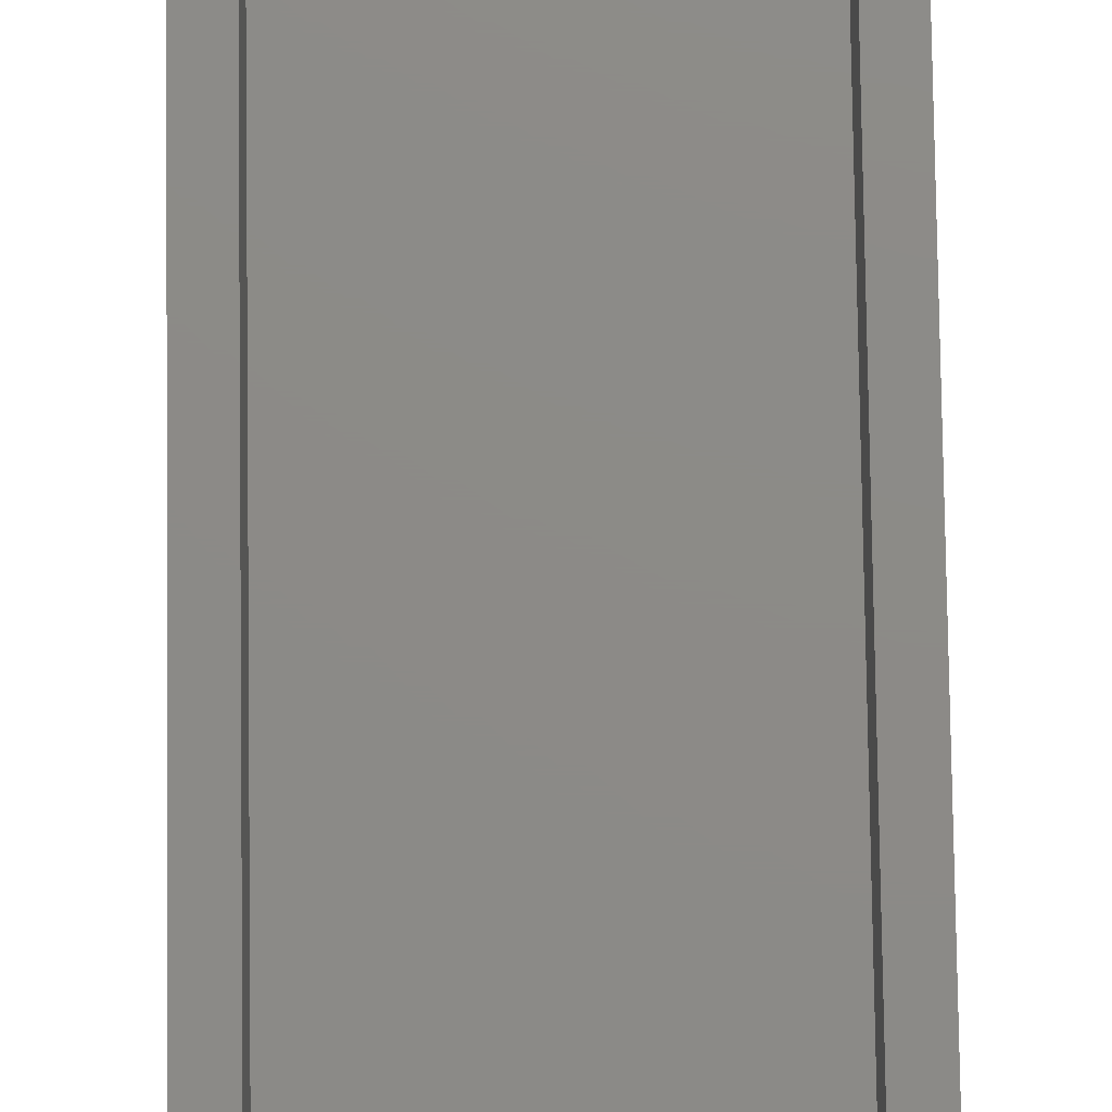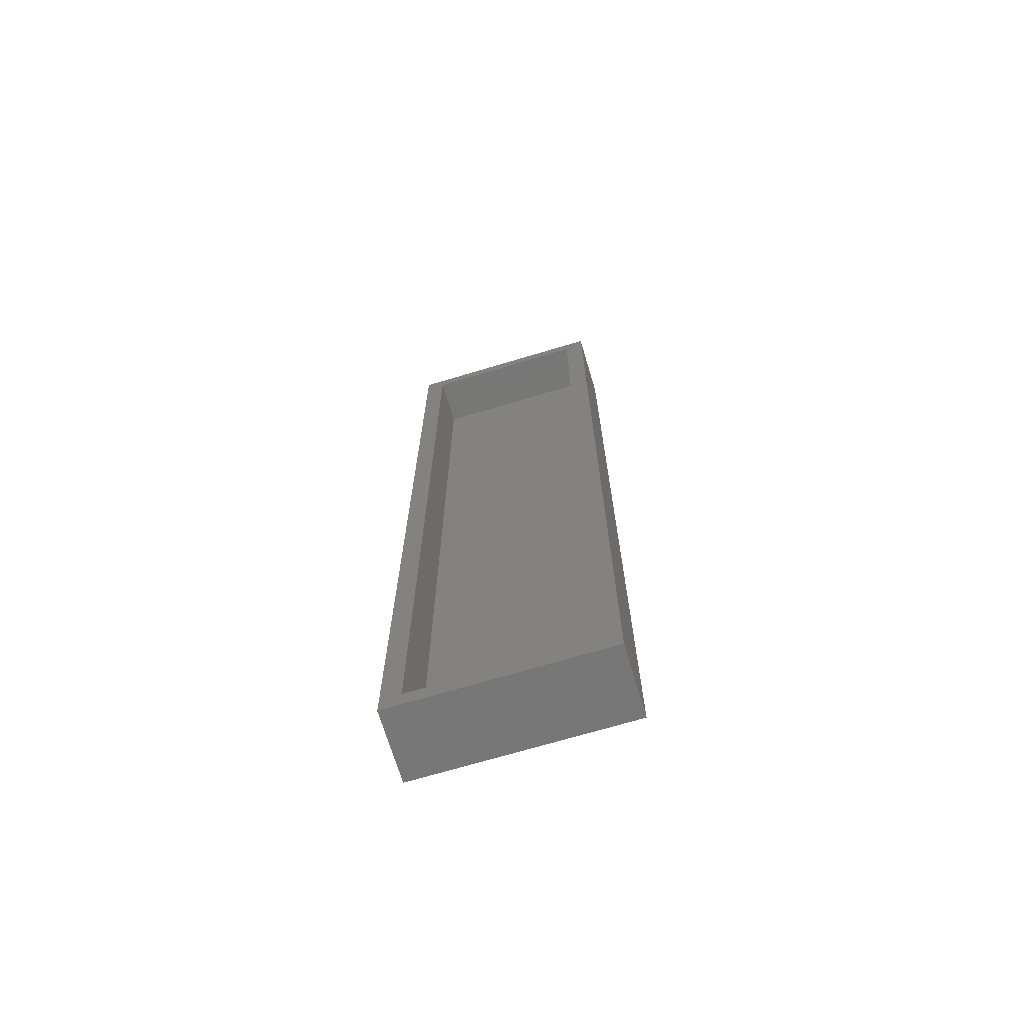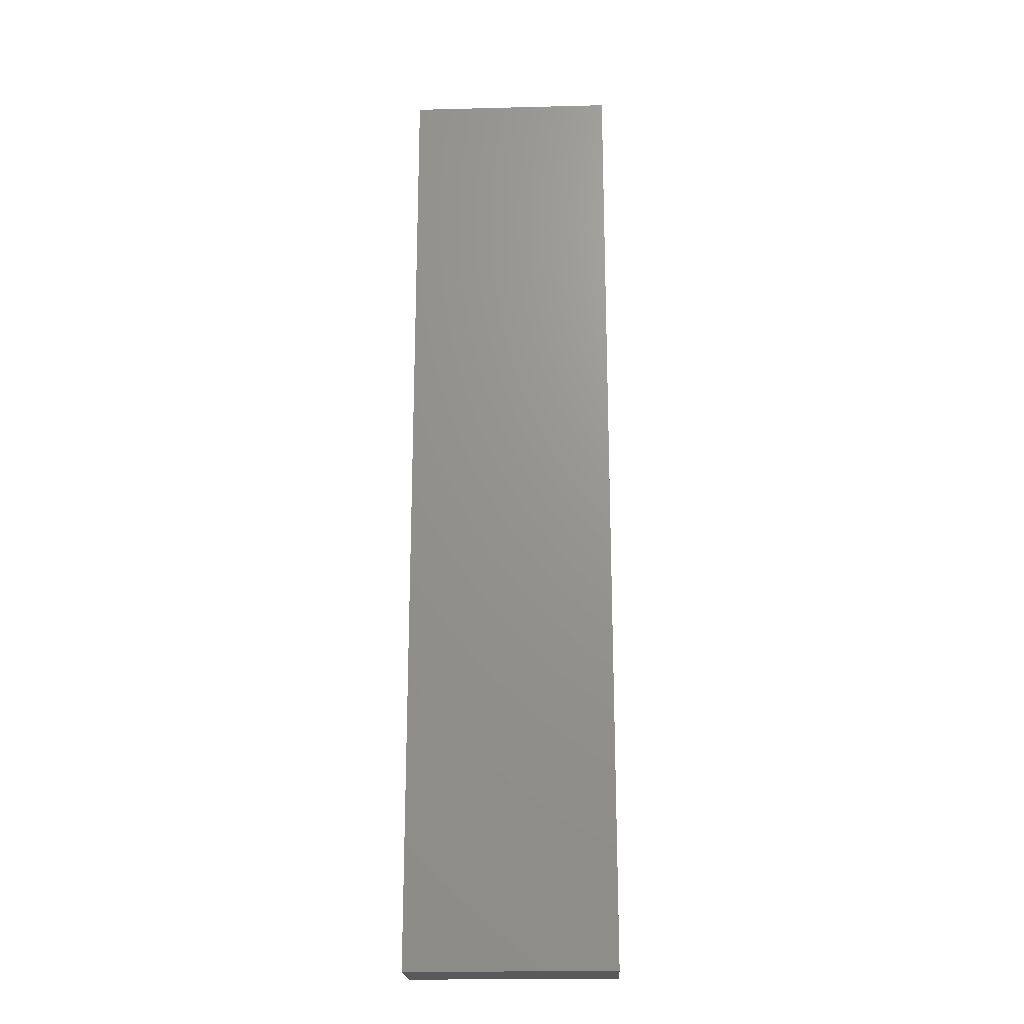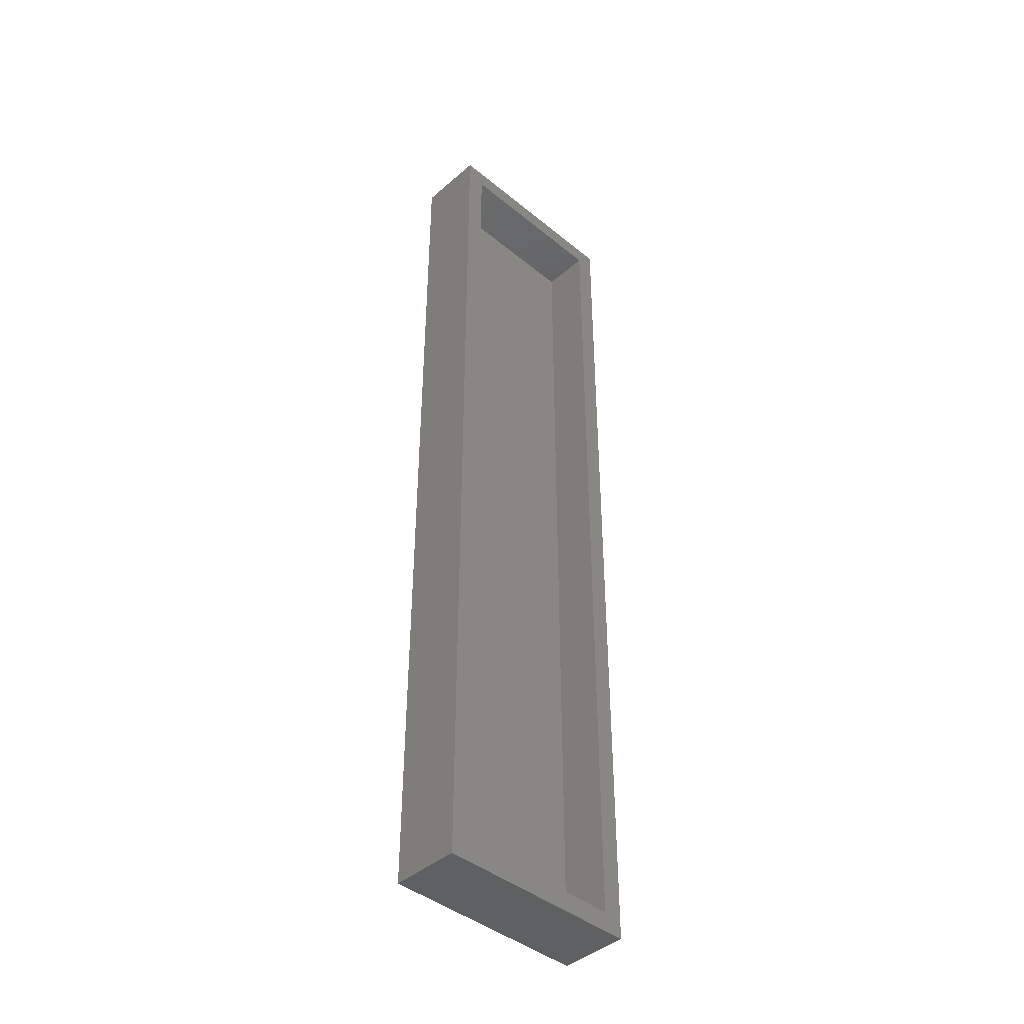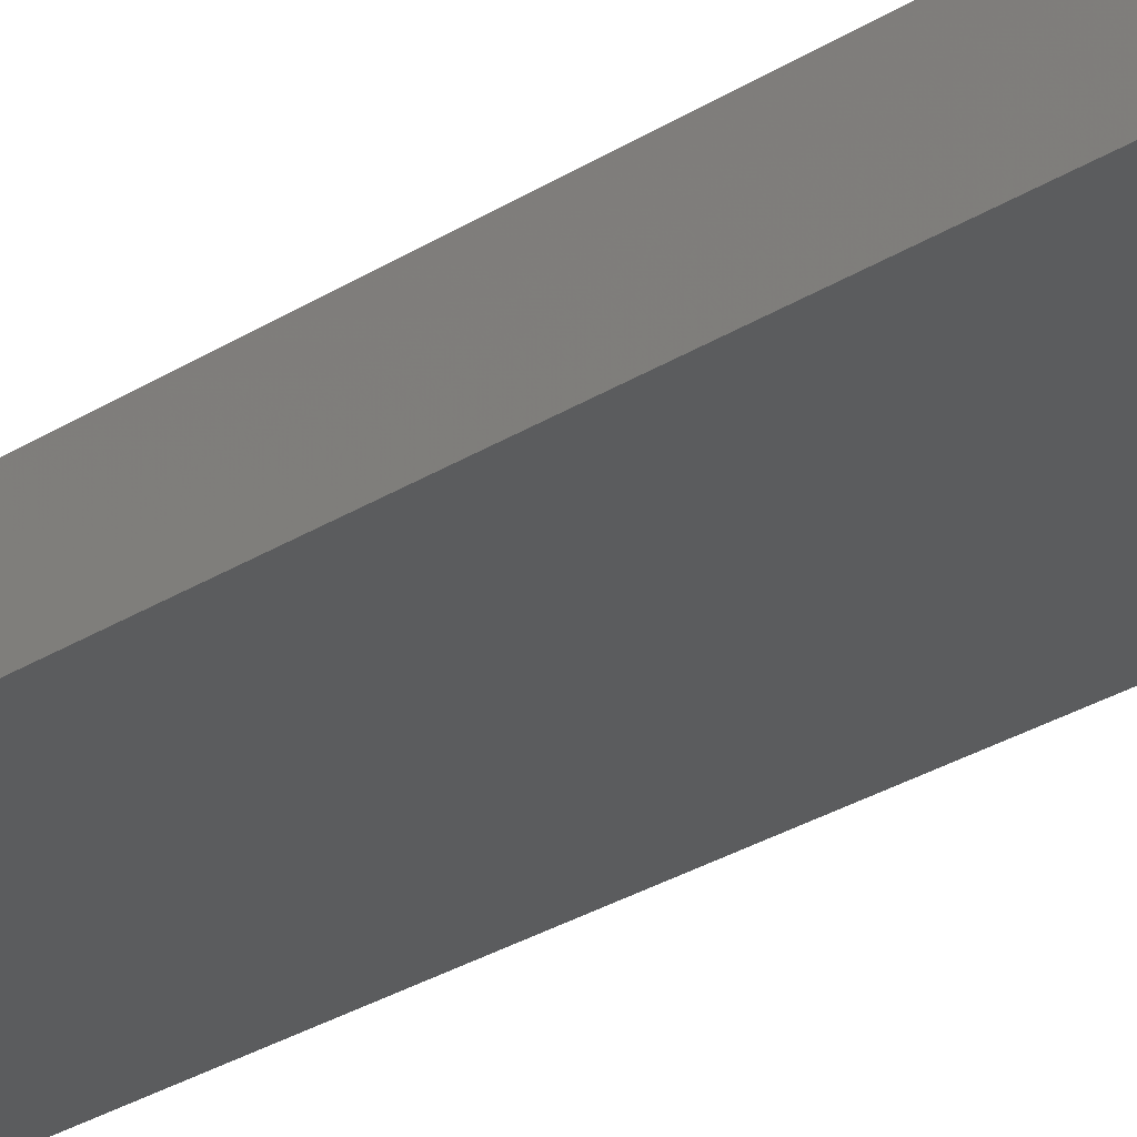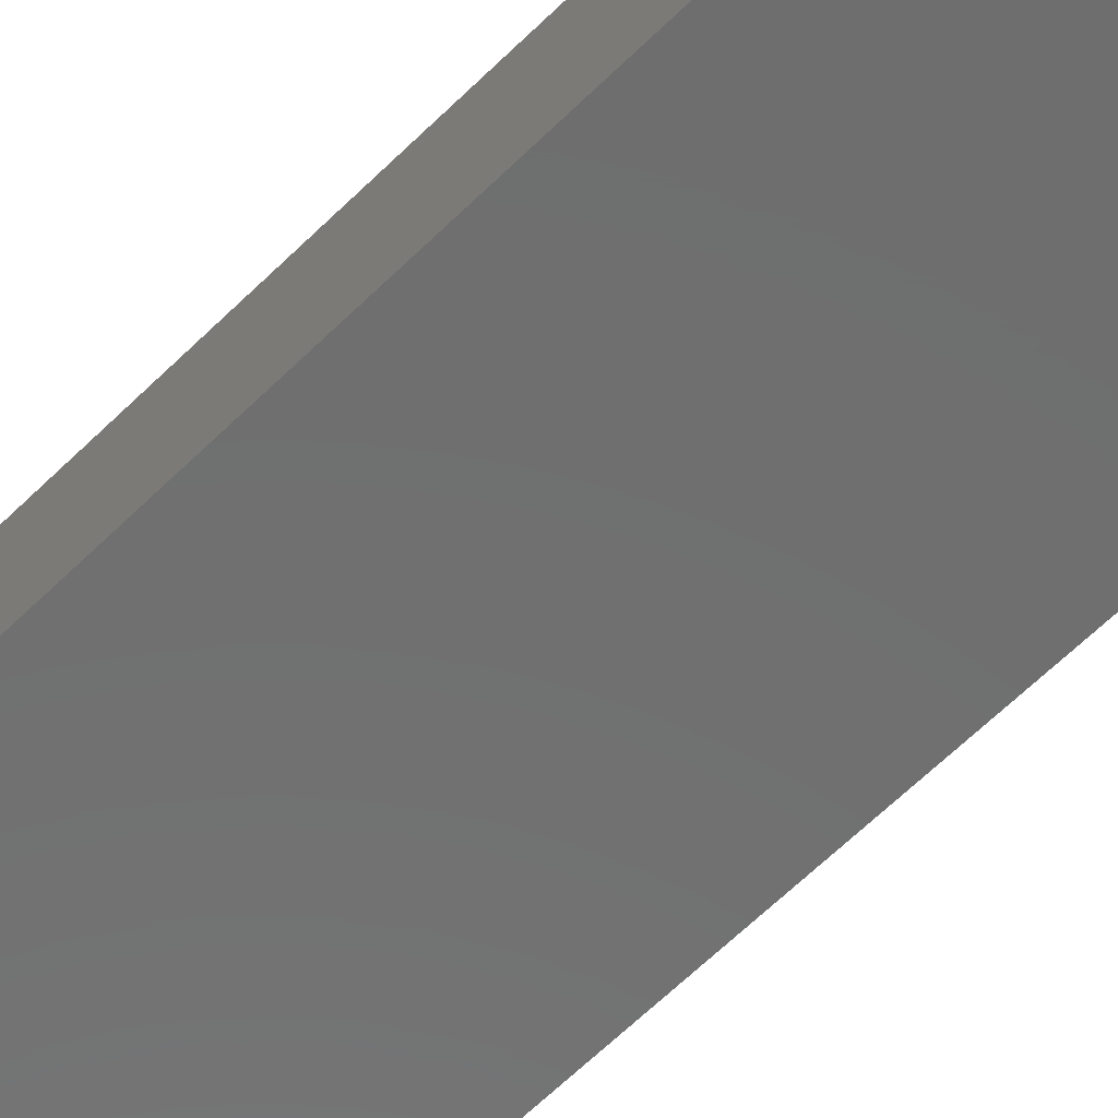
<metadata>
{"format":"stl","ext":"stl","renderer":"f3d","projection":"perspective","resolution":1024,"background":"white","views":[{"elev":76.8,"azim":-0.8,"up":"+Y"},{"elev":-70.0,"azim":-163.3,"up":"+Z"},{"elev":-20.6,"azim":2.6,"up":"+Z"},{"elev":-42.7,"azim":135.8,"up":"+Z"},{"elev":-29.1,"azim":133.1,"up":"+Y"},{"elev":-60.0,"azim":135.7,"up":"+Y"}]}
</metadata>
<code>
# stl→obj: 16 verts, 28 faces
v -0.1641 1.674e-16 0.7656
v -0.1328 2.602e-18 -0.7344
v -0.1641 -2.602e-18 -0.7656
v 0.1359 1.752e-17 -0.7344
v 0.1672 1.579e-17 -0.7656
v -0.1328 1.657e-16 0.7344
v 0.1672 1.858e-16 0.7656
v 0.1359 1.806e-16 0.7344
v -0.1328 -0.07812 -0.7344
v 0.1359 -0.07812 -0.7344
v 0.1359 -0.07812 0.7344
v -0.1328 -0.07812 0.7344
v -0.1641 -0.1094 -0.7656
v 0.1672 -0.1094 -0.7656
v 0.1672 -0.1094 0.7656
v -0.1641 -0.1094 0.7656
f 1 2 3
f 3 2 4
f 3 4 5
f 2 1 6
f 6 1 7
f 6 7 8
f 8 7 5
f 8 5 4
f 9 10 2
f 2 10 4
f 10 11 4
f 4 11 8
f 11 12 8
f 8 12 6
f 12 9 6
f 6 9 2
f 13 3 14
f 14 3 5
f 14 5 15
f 15 5 7
f 15 7 16
f 16 7 1
f 16 1 13
f 13 1 3
f 13 14 16
f 16 14 15
f 9 12 10
f 10 12 11

</code>
